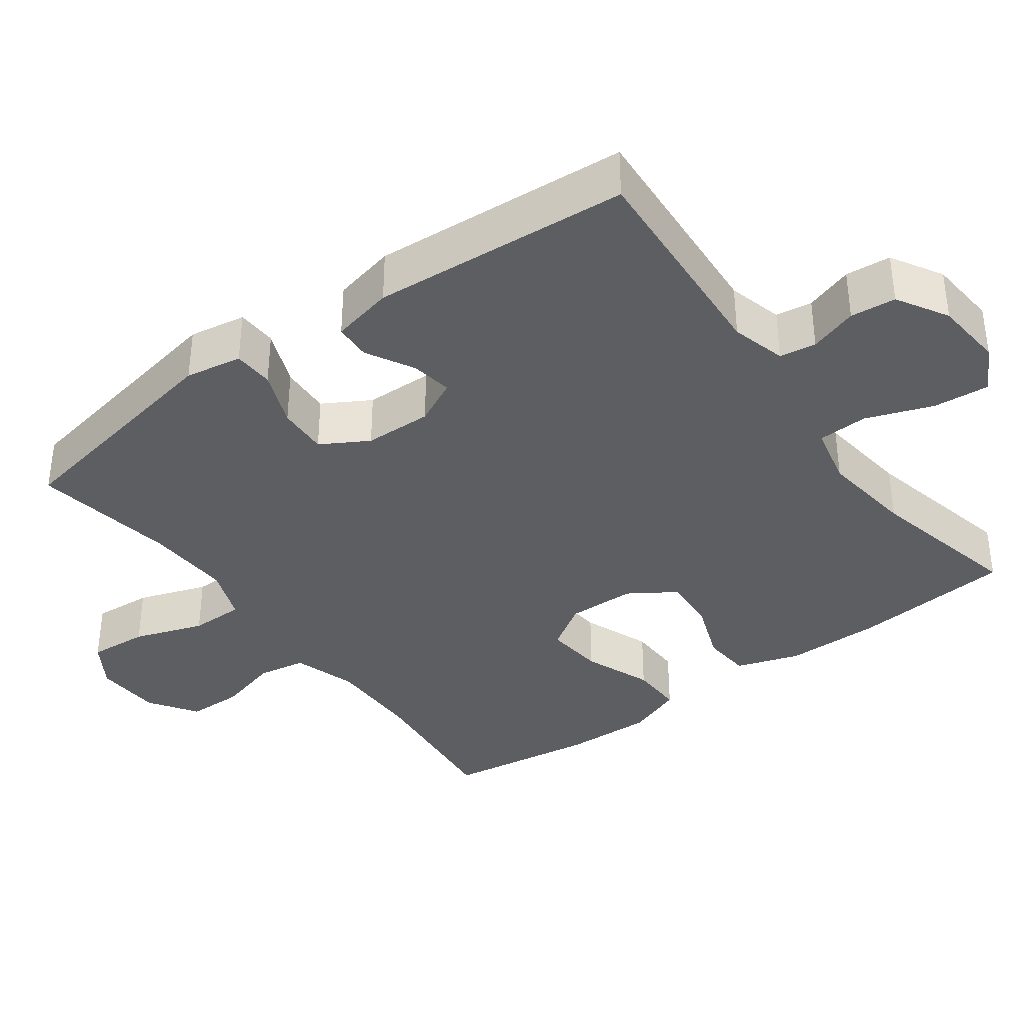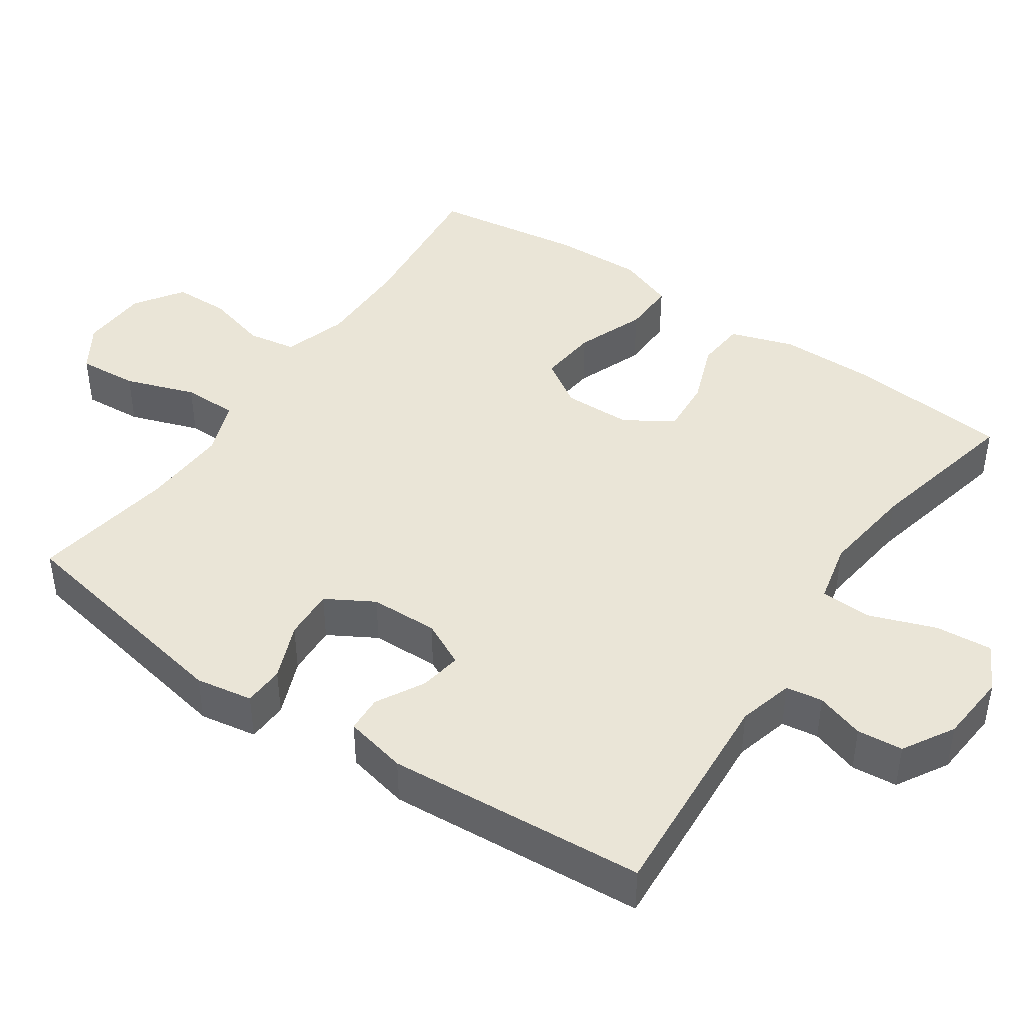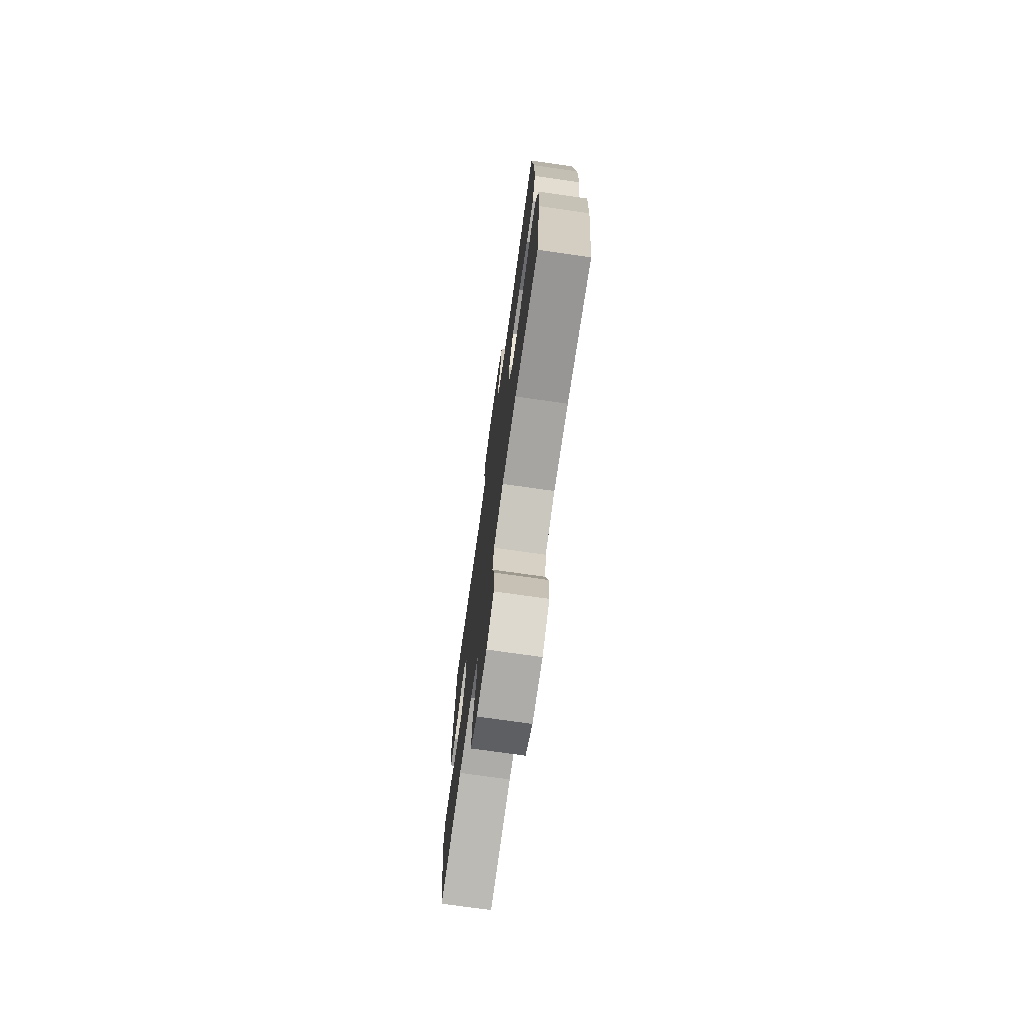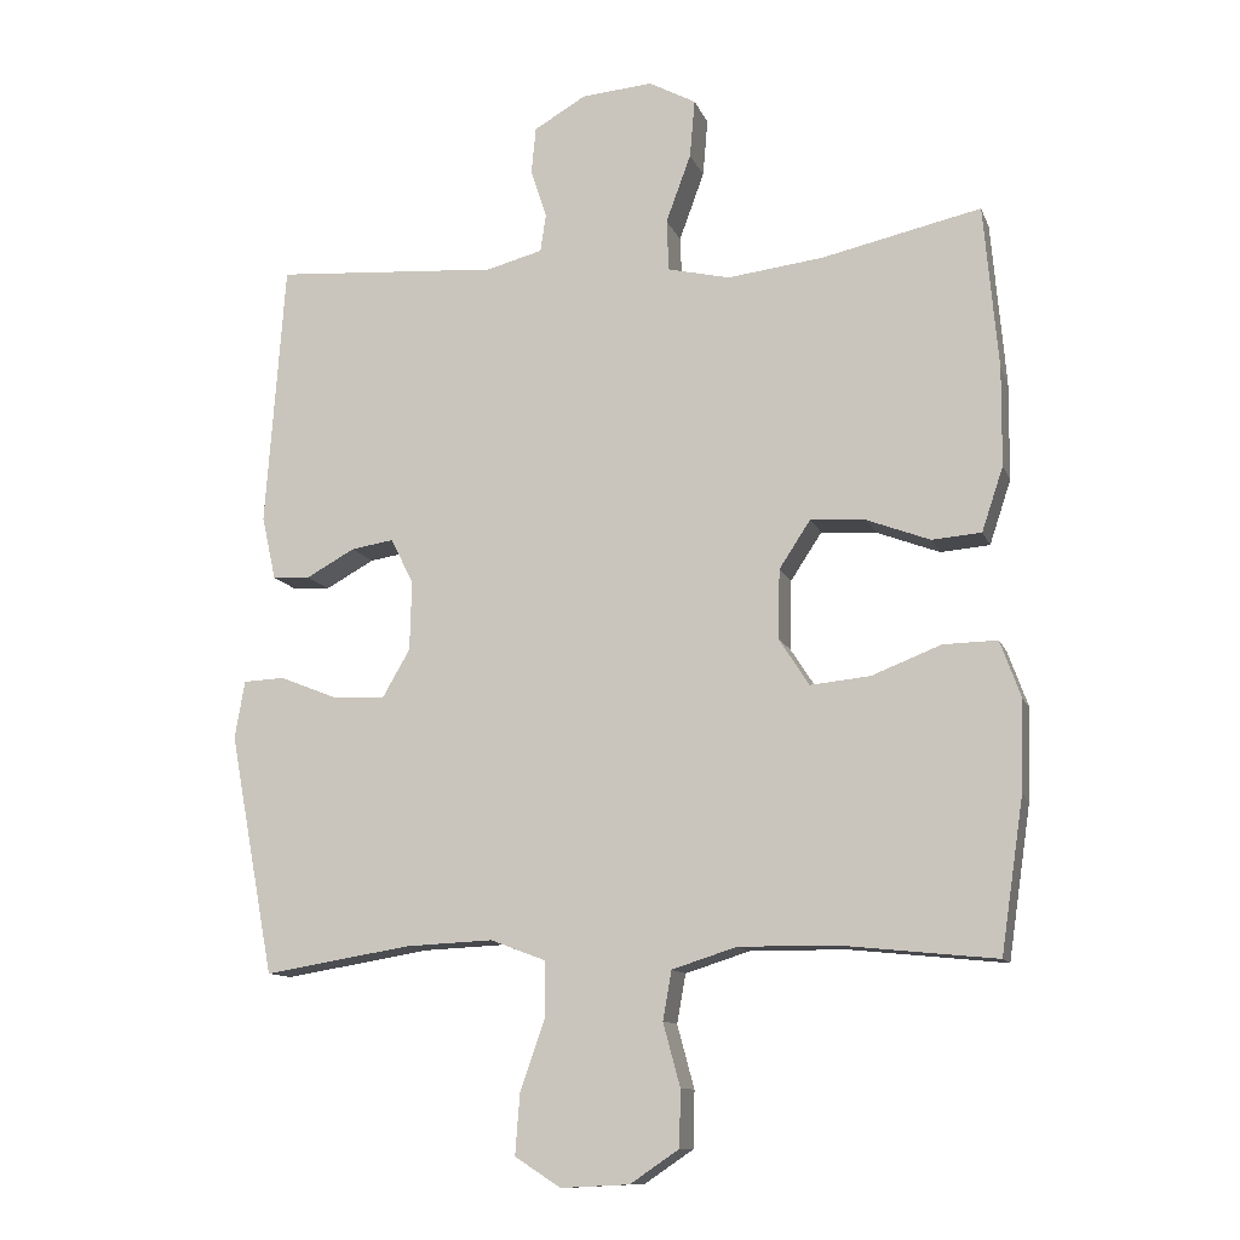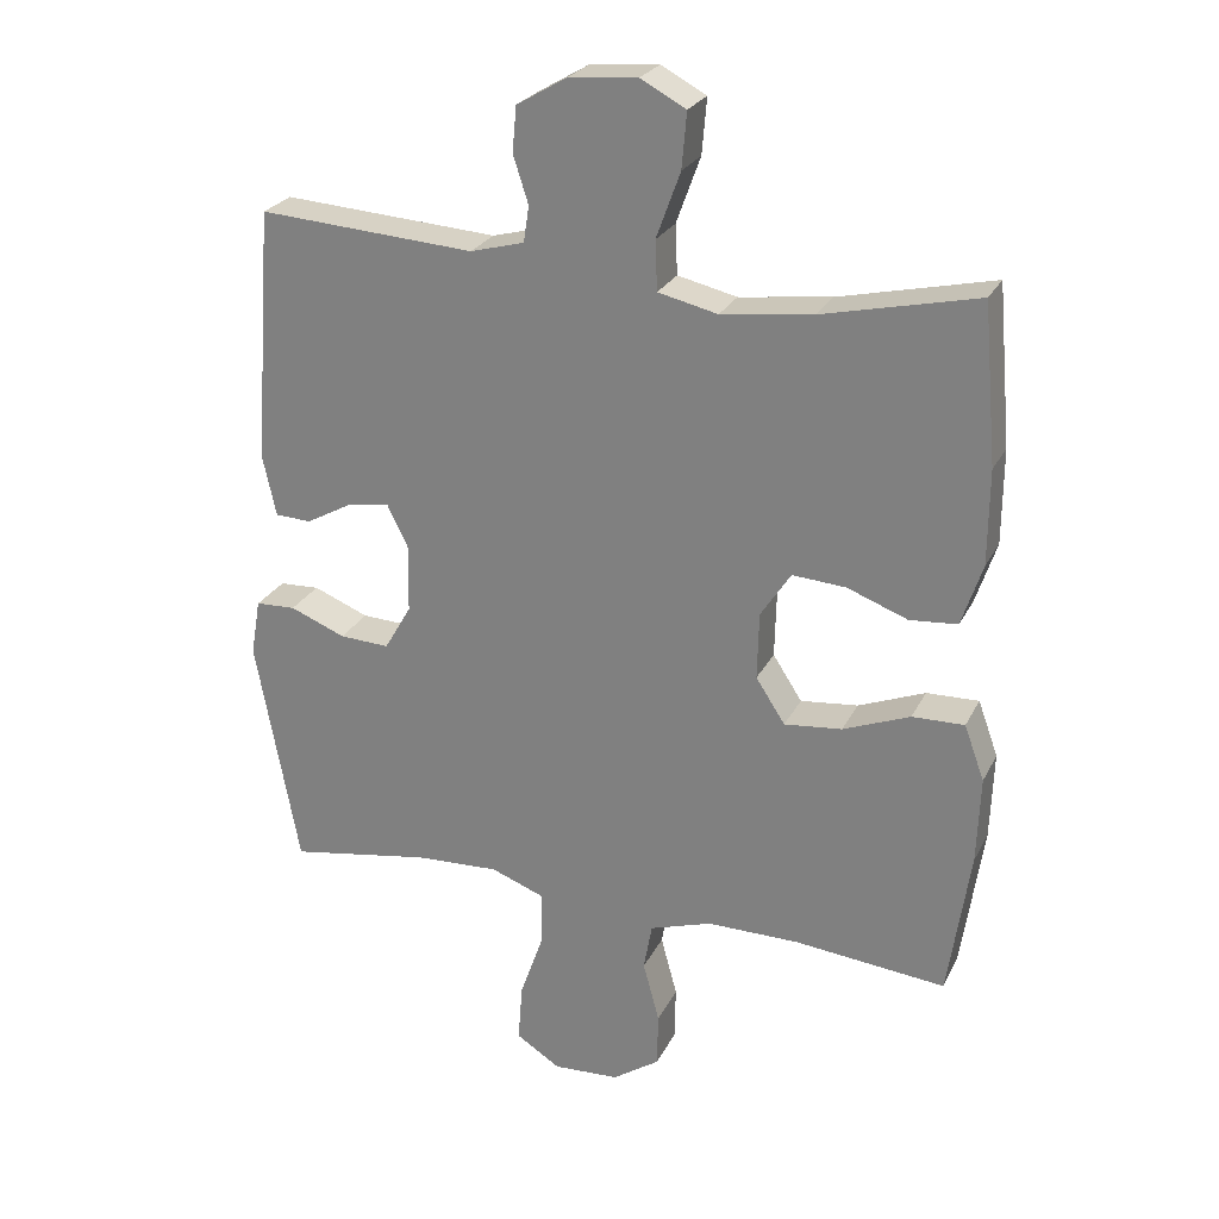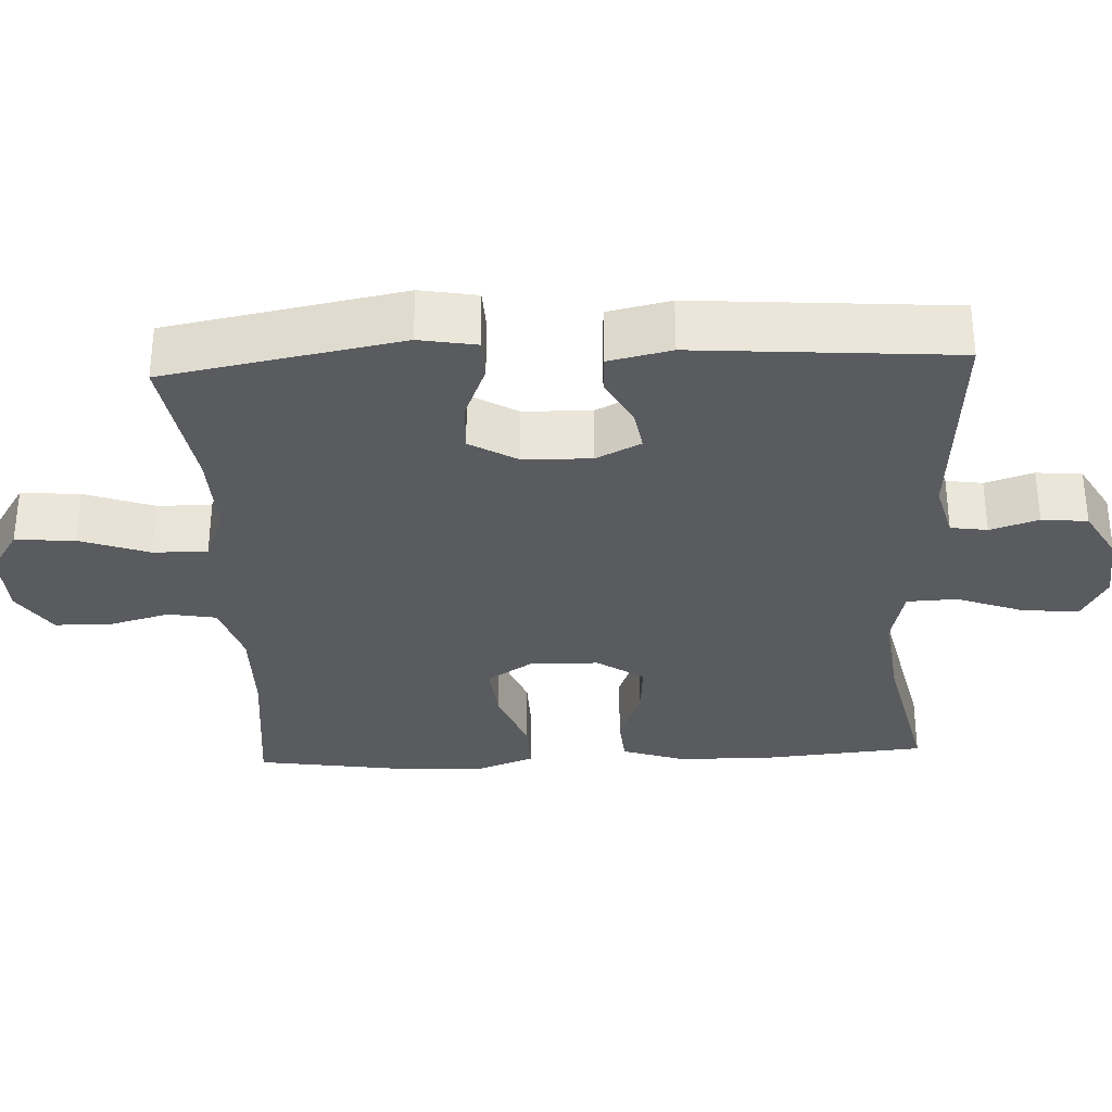
<metadata>
{"format":"obj","ext":"obj","renderer":"f3d","projection":"perspective","resolution":1024,"background":"white","views":[{"elev":-37.3,"azim":-53.7,"up":"+Y"},{"elev":44.0,"azim":-55.6,"up":"+Y"},{"elev":-73.9,"azim":81.9,"up":"+Z"},{"elev":-11.5,"azim":15.7,"up":"+Z"},{"elev":25.2,"azim":21.5,"up":"+Z"},{"elev":-32.3,"azim":-87.4,"up":"+Y"}]}
</metadata>
<code>
o path6404
v -0.5179 0.0375 0.1518
v -0.4987 0.0375 0.06481
v -0.4476 0.0375 0.06229
v -0.3813 0.0375 0.09877
v -0.3229 0.0375 0.1082
v -0.2922 0.0375 0.04572
v -0.2947 0.0375 -0.04888
v -0.3328 0.0375 -0.1146
v -0.4033 0.0375 -0.111
v -0.4819 0.0375 -0.07945
v -0.5387 0.0375 -0.08186
v -0.5524 0.0375 -0.1611
v -0.4913 0.0375 -0.4896
v -0.2907 0.0375 -0.4564
v -0.1715 0.0375 -0.4509
v -0.09567 0.0375 -0.4796
v -0.09584 0.0375 -0.5551
v -0.1296 0.0375 -0.6519
v -0.1359 0.0375 -0.7347
v -0.07318 0.0375 -0.7748
v 0.02044 0.0375 -0.7701
v 0.08714 0.0375 -0.7249
v 0.08872 0.0375 -0.6476
v 0.06546 0.0375 -0.5618
v 0.07732 0.0375 -0.4949
v 0.1654 0.0375 -0.4669
v 0.2955 0.0375 -0.4675
v 0.5106 0.0375 -0.4896
v 0.5415 0.0375 -0.2806
v 0.546 0.0375 -0.1568
v 0.5175 0.0375 -0.07856
v 0.4436 0.0375 -0.08023
v 0.3489 0.0375 -0.1173
v 0.2671 0.0375 -0.1256
v 0.2259 0.0375 -0.06187
v 0.2282 0.0375 0.03329
v 0.271 0.0375 0.09837
v 0.3469 0.0375 0.09288
v 0.4326 0.0375 0.06052
v 0.5001 0.0375 0.06606
v 0.5294 0.0375 0.154
v 0.5304 0.0375 0.2882
v 0.5106 0.0375 0.5121
v 0.2923 0.0375 0.4632
v 0.1619 0.0375 0.4472
v 0.07752 0.0375 0.4668
v 0.07455 0.0375 0.5368
v 0.1087 0.0375 0.63
v 0.1156 0.0375 0.7088
v 0.05148 0.0375 0.7432
v -0.04549 0.0375 0.7349
v -0.1167 0.0375 0.6934
v -0.1226 0.0375 0.6298
v -0.101 0.0375 0.5626
v -0.1087 0.0375 0.5116
v -0.1852 0.0375 0.4913
v -0.4913 0.0375 0.5121
v -0.5179 -0.0375 0.1518
v -0.4987 -0.0375 0.06481
v -0.4476 -0.0375 0.06229
v -0.3813 -0.0375 0.09877
v -0.3229 -0.0375 0.1082
v -0.2922 -0.0375 0.04572
v -0.2947 -0.0375 -0.04888
v -0.3328 -0.0375 -0.1146
v -0.4033 -0.0375 -0.111
v -0.4819 -0.0375 -0.07945
v -0.5387 -0.0375 -0.08186
v -0.5524 -0.0375 -0.1611
v -0.4913 -0.0375 -0.4896
v -0.2907 -0.0375 -0.4564
v -0.1715 -0.0375 -0.4509
v -0.09567 -0.0375 -0.4796
v -0.09584 -0.0375 -0.5551
v -0.1296 -0.0375 -0.6519
v -0.1359 -0.0375 -0.7347
v -0.07318 -0.0375 -0.7748
v 0.02044 -0.0375 -0.7701
v 0.08714 -0.0375 -0.7249
v 0.08872 -0.0375 -0.6476
v 0.06546 -0.0375 -0.5618
v 0.07732 -0.0375 -0.4949
v 0.1654 -0.0375 -0.4669
v 0.2955 -0.0375 -0.4675
v 0.5106 -0.0375 -0.4896
v 0.5415 -0.0375 -0.2806
v 0.546 -0.0375 -0.1568
v 0.5175 -0.0375 -0.07856
v 0.4436 -0.0375 -0.08023
v 0.3489 -0.0375 -0.1173
v 0.2671 -0.0375 -0.1256
v 0.2259 -0.0375 -0.06187
v 0.2282 -0.0375 0.03329
v 0.271 -0.0375 0.09837
v 0.3469 -0.0375 0.09288
v 0.4326 -0.0375 0.06052
v 0.5001 -0.0375 0.06606
v 0.5294 -0.0375 0.154
v 0.5304 -0.0375 0.2882
v 0.5106 -0.0375 0.5121
v 0.2923 -0.0375 0.4632
v 0.1619 -0.0375 0.4472
v 0.07752 -0.0375 0.4668
v 0.07455 -0.0375 0.5368
v 0.1087 -0.0375 0.63
v 0.1156 -0.0375 0.7088
v 0.05148 -0.0375 0.7432
v -0.04549 -0.0375 0.7349
v -0.1167 -0.0375 0.6934
v -0.1226 -0.0375 0.6298
v -0.101 -0.0375 0.5626
v -0.1087 -0.0375 0.5116
v -0.1852 -0.0375 0.4913
v -0.4913 -0.0375 0.5121
v -0.1359 0.0375 -0.7347
v -0.1359 0.0375 -0.7347
v -0.07318 0.0375 -0.7748
v 0.02044 0.0375 -0.7701
v 0.08714 0.0375 -0.7249
v -0.1296 0.0375 -0.6519
v 0.08872 0.0375 -0.6476
v -0.09584 0.0375 -0.5551
v 0.06546 0.0375 -0.5618
v 0.07732 0.0375 -0.4949
v 0.07732 0.0375 -0.4949
v -0.09567 0.0375 -0.4796
v -0.09567 0.0375 -0.4796
v 0.1654 0.0375 -0.4669
v -0.1715 0.0375 -0.4509
v 0.2955 0.0375 -0.4675
v 0.5106 0.0375 -0.4896
v 0.5106 0.0375 -0.4896
v -0.4913 0.0375 -0.4896
v -0.4913 0.0375 -0.4896
v -0.2907 0.0375 -0.4564
v 0.5415 0.0375 -0.2806
v -0.5524 0.0375 -0.1611
v 0.546 0.0375 -0.1568
v -0.5387 0.0375 -0.08186
v -0.5387 0.0375 -0.08186
v -0.3328 0.0375 -0.1146
v -0.3328 0.0375 -0.1146
v -0.4033 0.0375 -0.111
v 0.3489 0.0375 -0.1173
v 0.2671 0.0375 -0.1256
v 0.2671 0.0375 -0.1256
v 0.5175 0.0375 -0.07856
v 0.5175 0.0375 -0.07856
v 0.2259 0.0375 -0.06187
v 0.4436 0.0375 -0.08023
v -0.2947 0.0375 -0.04888
v -0.4819 0.0375 -0.07945
v 0.2282 0.0375 0.03329
v -0.2922 0.0375 0.04572
v 0.271 0.0375 0.09837
v 0.271 0.0375 0.09837
v -0.3229 0.0375 0.1082
v -0.3229 0.0375 0.1082
v 0.3469 0.0375 0.09288
v 0.4326 0.0375 0.06052
v 0.5001 0.0375 0.06606
v 0.5001 0.0375 0.06606
v -0.4987 0.0375 0.06481
v -0.4987 0.0375 0.06481
v -0.4476 0.0375 0.06229
v -0.3813 0.0375 0.09877
v -0.5179 0.0375 0.1518
v 0.5294 0.0375 0.154
v 0.5304 0.0375 0.2882
v 0.1619 0.0375 0.4472
v 0.07752 0.0375 0.4668
v 0.07752 0.0375 0.4668
v 0.2923 0.0375 0.4632
v 0.07455 0.0375 0.5368
v -0.4913 0.0375 0.5121
v -0.4913 0.0375 0.5121
v 0.5106 0.0375 0.5121
v 0.5106 0.0375 0.5121
v -0.1087 0.0375 0.5116
v -0.1087 0.0375 0.5116
v -0.1852 0.0375 0.4913
v -0.101 0.0375 0.5626
v 0.1087 0.0375 0.63
v -0.1226 0.0375 0.6298
v -0.1167 0.0375 0.6934
v 0.1156 0.0375 0.7088
v 0.1156 0.0375 0.7088
v -0.04549 0.0375 0.7349
v 0.05148 0.0375 0.7432
v -0.1359 -0.0375 -0.7347
v -0.1359 -0.0375 -0.7347
v -0.07318 -0.0375 -0.7748
v 0.02044 -0.0375 -0.7701
v 0.08714 -0.0375 -0.7249
v -0.1296 -0.0375 -0.6519
v 0.08872 -0.0375 -0.6476
v -0.09584 -0.0375 -0.5551
v 0.06546 -0.0375 -0.5618
v 0.07732 -0.0375 -0.4949
v 0.07732 -0.0375 -0.4949
v -0.09567 -0.0375 -0.4796
v -0.09567 -0.0375 -0.4796
v 0.1654 -0.0375 -0.4669
v -0.1715 -0.0375 -0.4509
v 0.2955 -0.0375 -0.4675
v 0.5106 -0.0375 -0.4896
v 0.5106 -0.0375 -0.4896
v -0.4913 -0.0375 -0.4896
v -0.4913 -0.0375 -0.4896
v -0.2907 -0.0375 -0.4564
v 0.5415 -0.0375 -0.2806
v -0.5524 -0.0375 -0.1611
v 0.546 -0.0375 -0.1568
v -0.5387 -0.0375 -0.08186
v -0.5387 -0.0375 -0.08186
v -0.3328 -0.0375 -0.1146
v -0.3328 -0.0375 -0.1146
v -0.4033 -0.0375 -0.111
v 0.3489 -0.0375 -0.1173
v 0.2671 -0.0375 -0.1256
v 0.2671 -0.0375 -0.1256
v 0.5175 -0.0375 -0.07856
v 0.5175 -0.0375 -0.07856
v 0.2259 -0.0375 -0.06187
v 0.4436 -0.0375 -0.08023
v -0.2947 -0.0375 -0.04888
v -0.4819 -0.0375 -0.07945
v 0.2282 -0.0375 0.03329
v -0.2922 -0.0375 0.04572
v 0.271 -0.0375 0.09837
v 0.271 -0.0375 0.09837
v -0.3229 -0.0375 0.1082
v -0.3229 -0.0375 0.1082
v 0.3469 -0.0375 0.09288
v 0.4326 -0.0375 0.06052
v 0.5001 -0.0375 0.06606
v 0.5001 -0.0375 0.06606
v -0.4987 -0.0375 0.06481
v -0.4987 -0.0375 0.06481
v -0.4476 -0.0375 0.06229
v -0.3813 -0.0375 0.09877
v -0.5179 -0.0375 0.1518
v 0.5294 -0.0375 0.154
v 0.5304 -0.0375 0.2882
v 0.1619 -0.0375 0.4472
v 0.07752 -0.0375 0.4668
v 0.07752 -0.0375 0.4668
v 0.2923 -0.0375 0.4632
v 0.07455 -0.0375 0.5368
v -0.4913 -0.0375 0.5121
v -0.4913 -0.0375 0.5121
v 0.5106 -0.0375 0.5121
v 0.5106 -0.0375 0.5121
v -0.1087 -0.0375 0.5116
v -0.1087 -0.0375 0.5116
v -0.1852 -0.0375 0.4913
v -0.101 -0.0375 0.5626
v 0.1087 -0.0375 0.63
v -0.1226 -0.0375 0.6298
v -0.1167 -0.0375 0.6934
v 0.1156 -0.0375 0.7088
v 0.1156 -0.0375 0.7088
v -0.04549 -0.0375 0.7349
v 0.05148 -0.0375 0.7432
f 250 232 256
f 244 234 243
f 260 259 263
f 222 225 213
f 228 229 224
f 224 201 199
f 240 242 238
f 248 245 230
f 235 243 234
f 261 264 258
f 224 229 226
f 219 220 205
f 232 242 241
f 205 220 203
f 257 263 259
f 212 227 214
f 198 197 196
f 216 204 226
f 249 254 246
f 204 216 210
f 198 201 197
f 210 218 208
f 246 256 232
f 264 263 258
f 242 232 250
f 252 248 244
f 197 195 196
f 199 201 198
f 193 195 192
f 248 230 234
f 254 249 257
f 254 256 246
f 218 227 212
f 228 246 229
f 210 216 218
f 224 199 220
f 257 258 263
f 246 232 229
f 224 226 204
f 213 219 211
f 196 193 194
f 258 257 249
f 241 242 240
f 196 195 193
f 236 243 235
f 248 234 244
f 211 205 206
f 224 204 201
f 230 246 228
f 245 246 230
f 219 213 225
f 208 218 212
f 211 219 205
f 203 220 199
f 192 195 190
f 116 20 77 191
f 20 21 78 77
f 21 22 79 78
f 18 19 76 75
f 22 23 80 79
f 17 18 75 74
f 23 24 81 80
f 24 125 200 81
f 127 17 74 202
f 25 26 83 82
f 15 16 73 72
f 27 132 207 84
f 134 14 71 209
f 26 27 84 83
f 14 15 72 71
f 28 29 86 85
f 12 13 70 69
f 29 30 87 86
f 140 12 69 215
f 142 9 66 217
f 33 146 221 90
f 30 148 223 87
f 34 35 92 91
f 32 33 90 89
f 31 32 89 88
f 7 8 65 64
f 10 11 68 67
f 9 10 67 66
f 35 36 93 92
f 6 7 64 63
f 36 156 231 93
f 158 6 63 233
f 38 39 96 95
f 39 162 237 96
f 164 3 60 239
f 3 4 61 60
f 1 2 59 58
f 40 41 98 97
f 37 38 95 94
f 4 5 62 61
f 41 42 99 98
f 45 172 247 102
f 44 45 102 101
f 46 47 104 103
f 176 1 58 251
f 178 44 101 253
f 42 43 100 99
f 180 56 113 255
f 56 57 114 113
f 54 55 112 111
f 47 48 105 104
f 53 54 111 110
f 52 53 110 109
f 48 187 262 105
f 51 52 109 108
f 50 51 108 107
f 49 50 107 106
f 175 181 157
f 169 168 159
f 185 188 184
f 147 138 150
f 153 149 154
f 149 124 126
f 165 163 167
f 173 155 170
f 160 159 168
f 186 183 189
f 149 151 154
f 144 130 145
f 157 166 167
f 130 128 145
f 182 184 188
f 137 139 152
f 123 121 122
f 141 151 129
f 174 171 179
f 129 135 141
f 123 122 126
f 135 133 143
f 171 157 181
f 189 183 188
f 167 175 157
f 177 169 173
f 122 121 120
f 124 123 126
f 118 117 120
f 173 159 155
f 179 182 174
f 179 171 181
f 143 137 152
f 153 154 171
f 135 143 141
f 149 145 124
f 182 188 183
f 171 154 157
f 149 129 151
f 138 136 144
f 121 119 118
f 183 174 182
f 166 165 167
f 121 118 120
f 161 160 168
f 173 169 159
f 136 131 130
f 149 126 129
f 155 153 171
f 170 155 171
f 144 150 138
f 133 137 143
f 136 130 144
f 128 124 145
f 117 115 120

</code>
